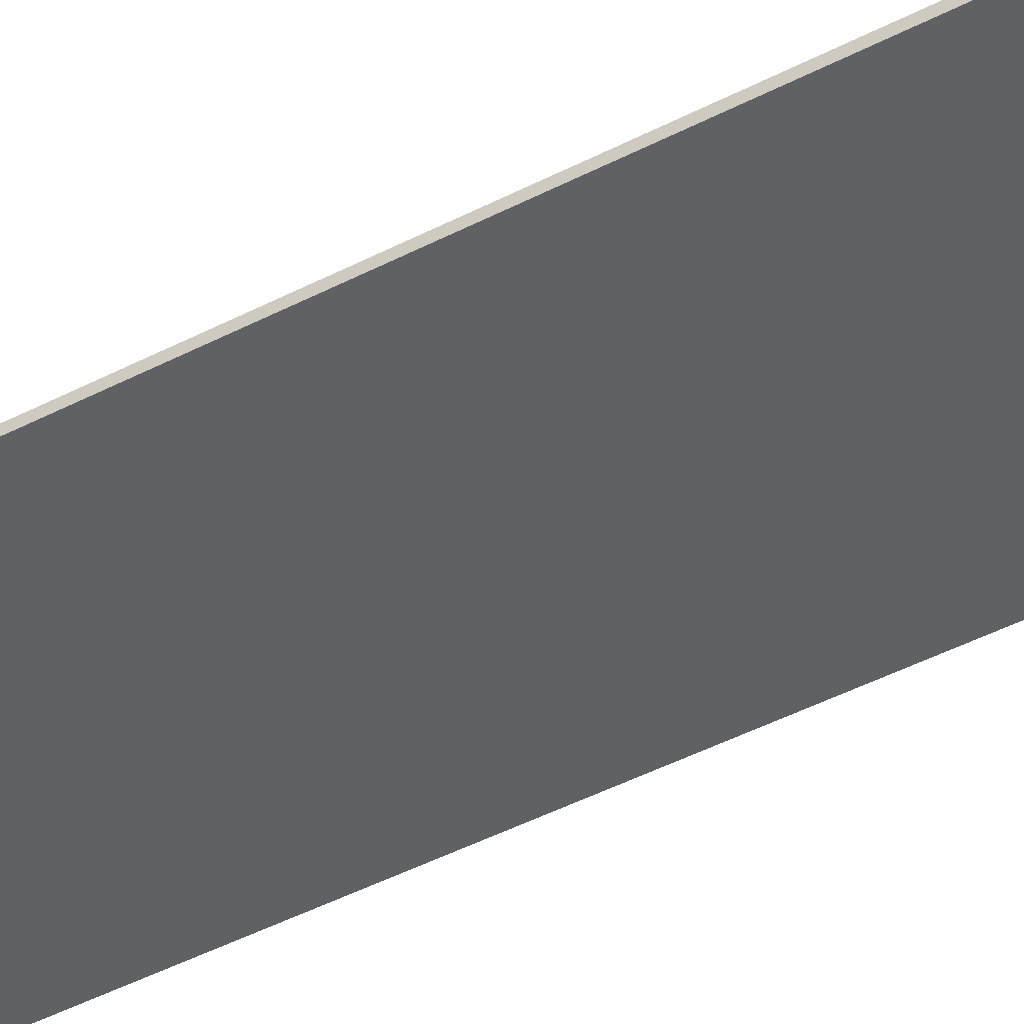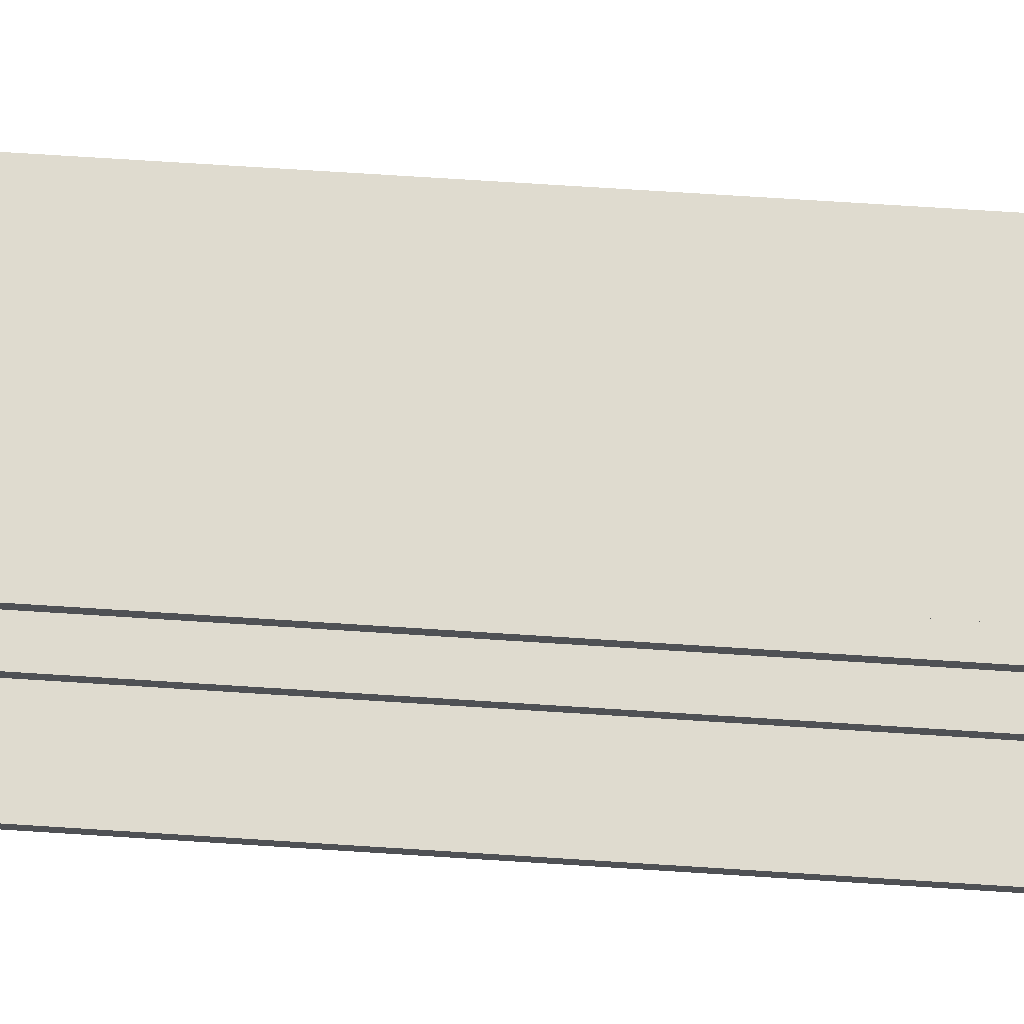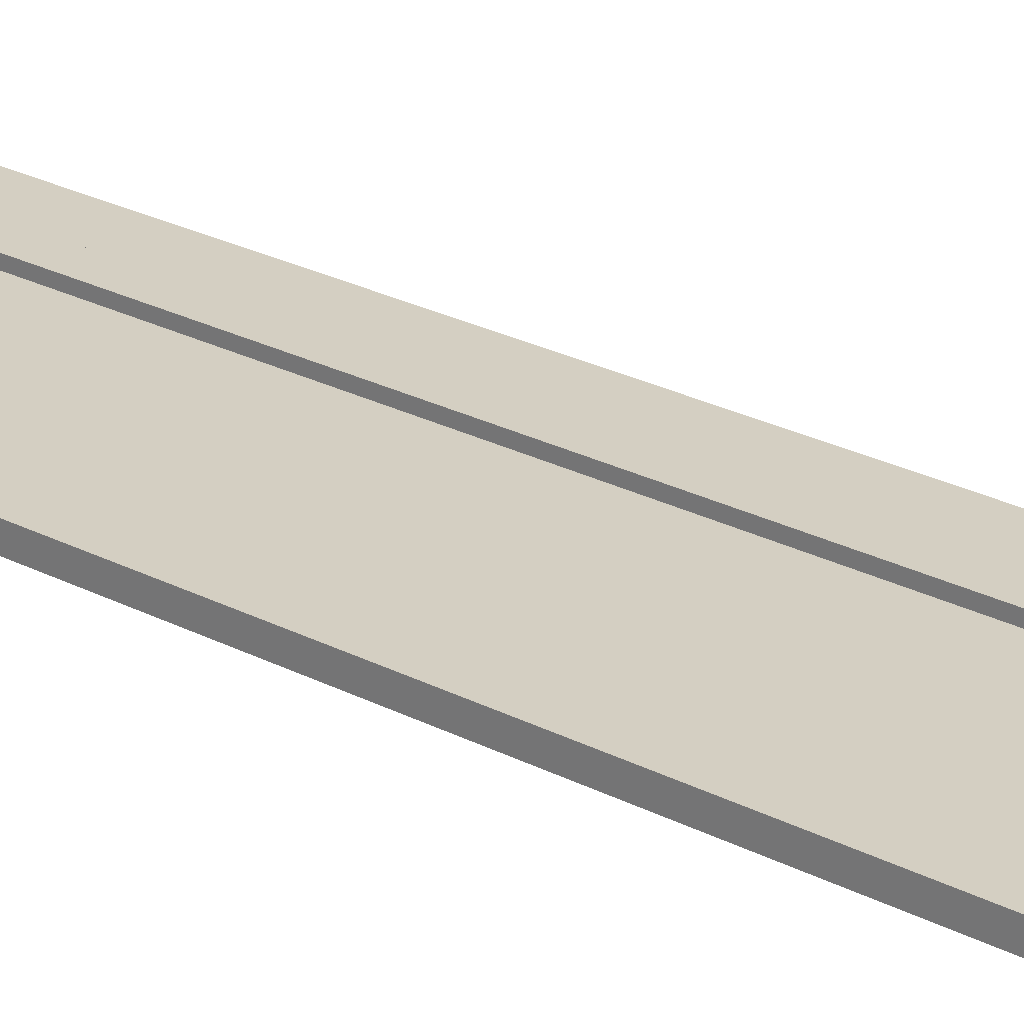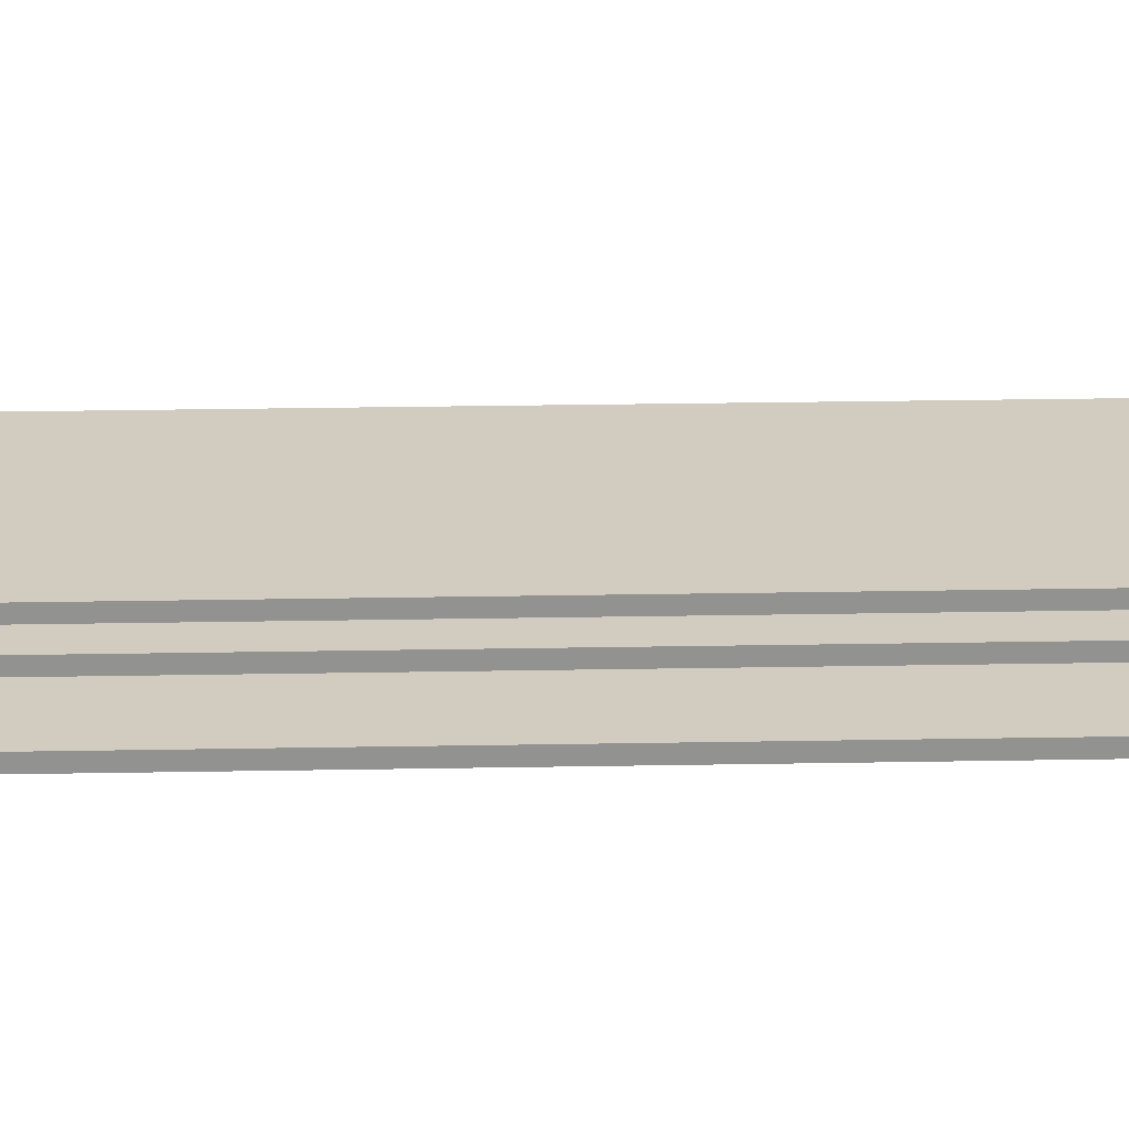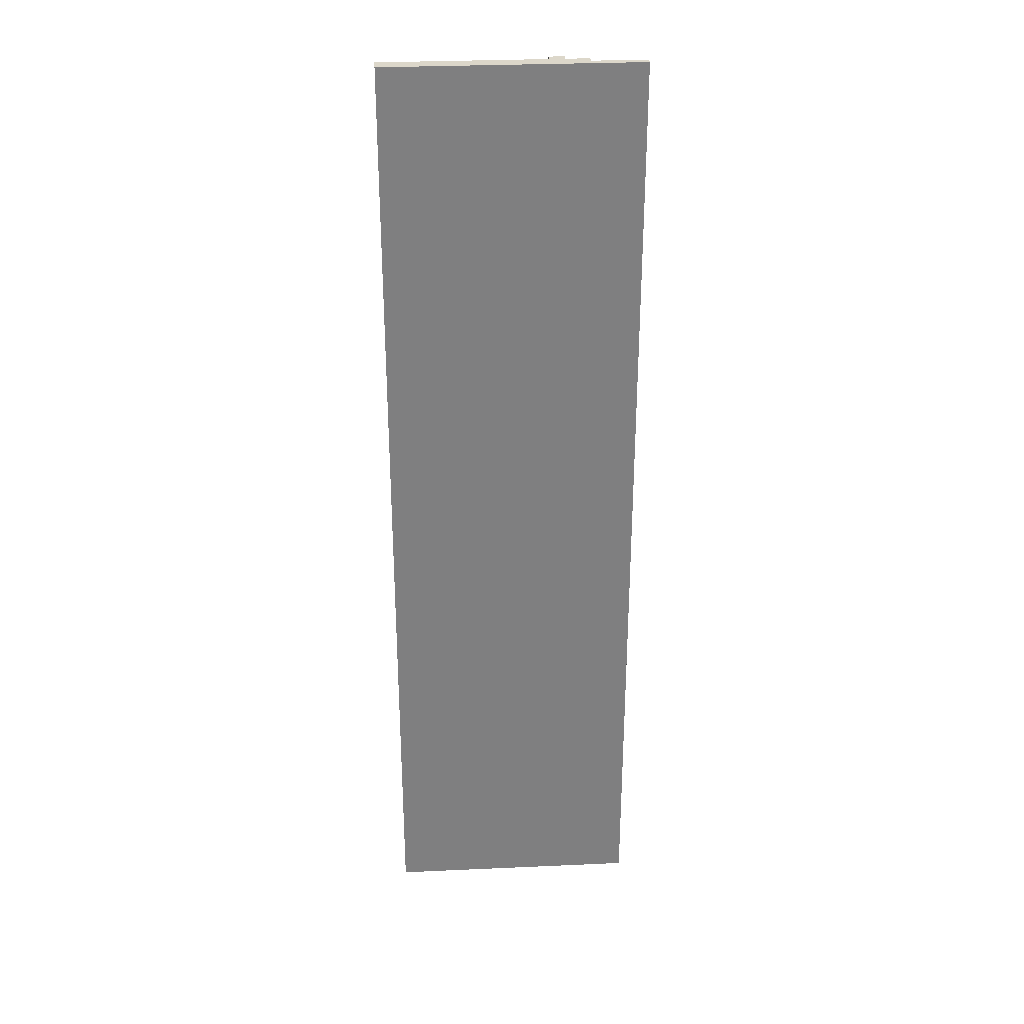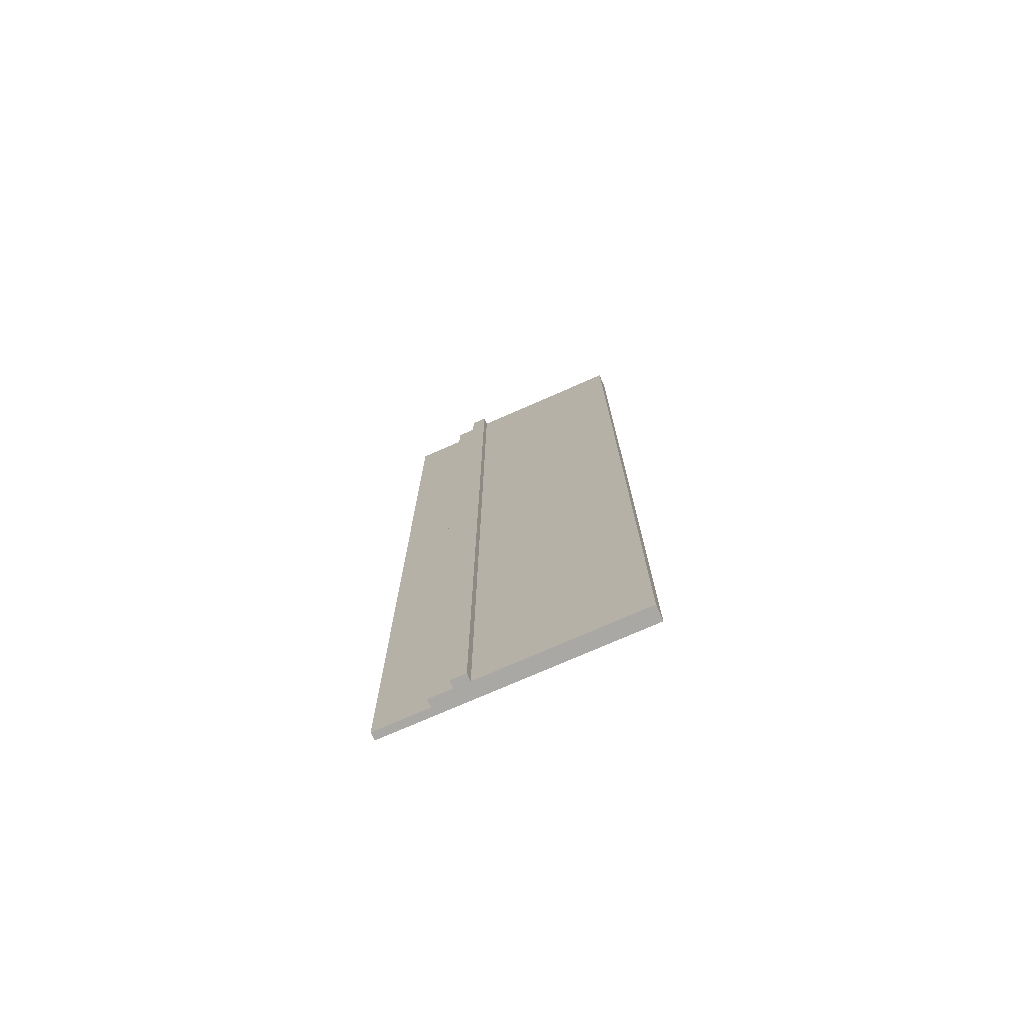
<metadata>
{"format":"obj","ext":"obj","renderer":"f3d","projection":"perspective","resolution":1024,"background":"white","views":[{"elev":-50.0,"azim":119.2,"up":"+Y"},{"elev":70.3,"azim":93.7,"up":"+Y"},{"elev":25.6,"azim":-50.3,"up":"+Y"},{"elev":24.0,"azim":88.2,"up":"+Y"},{"elev":30.6,"azim":-3.7,"up":"+Z"},{"elev":-74.9,"azim":-156.3,"up":"+Z"}]}
</metadata>
<code>
o
v -39.4 0 12.9
v -37.3 0 12.9
v -36.1 0 12.9
v -36.8 0.1 12.9
v -36.1 0.1 12.9
v -39.4 0.2 12.9
v -37.3 0.2 12.9
v -37.1 0.2 12.9
v -36.8 0.2 12.9
v -37.3 0.3 12.9
v -37.1 0.3 12.9
v -39.4 0 25.5
v -37.3 0 25.5
v -36.1 0 25.5
v -36.8 0.1 25.5
v -36.1 0.1 25.5
v -39.4 0.2 25.5
v -37.3 0.2 25.5
v -37.1 0.2 25.5
v -36.8 0.2 25.5
v -37.3 0.3 25.5
v -37.1 0.3 25.5
v -39.4 0 12.9
v -39.4 0.2 12.9
v -39.4 0 25.5
v -39.4 0.2 25.5
v -37.3 0.2 12.9
v -37.3 0.3 12.9
v -37.3 0.2 25.5
v -37.3 0.3 25.5
v -37.1 0.2 12.9
v -37.1 0.3 12.9
v -37.1 0.2 25.5
v -37.1 0.3 25.5
v -36.8 0.1 12.9
v -36.8 0.2 12.9
v -36.8 0.1 25.5
v -36.8 0.2 25.5
v -36.1 0 12.9
v -36.1 0.1 12.9
v -36.1 0 25.5
v -36.1 0.1 25.5
v -39.4 0 12.9
v -39.4 0 25.5
v -37.3 0 12.9
v -37.3 0 25.5
v -36.1 0 12.9
v -36.1 0 25.5
v -36.8 0.1 12.9
v -36.8 0.1 25.5
v -36.1 0.1 12.9
v -36.1 0.1 25.5
v -39.4 0.2 12.9
v -39.4 0.2 25.5
v -37.3 0.2 12.9
v -37.3 0.2 25.5
v -37.1 0.2 12.9
v -37.1 0.2 25.5
v -36.8 0.2 12.9
v -36.8 0.2 25.5
v -37.3 0.3 12.9
v -37.3 0.3 25.5
v -37.1 0.3 12.9
v -37.1 0.3 25.5
f 4 3 2
f 5 3 4
f 6 2 1
f 7 4 2
f 7 2 6
f 8 4 7
f 9 4 8
f 10 8 7
f 11 8 10
f 13 14 15
f 15 14 16
f 12 13 17
f 13 15 18
f 17 13 18
f 18 15 19
f 19 15 20
f 18 19 21
f 21 19 22
f 25 24 23
f 26 24 25
f 29 28 27
f 30 28 29
f 31 32 33
f 33 32 34
f 35 36 37
f 37 36 38
f 39 40 41
f 41 40 42
f 45 44 43
f 46 44 45
f 47 46 45
f 48 46 47
f 49 50 51
f 51 50 52
f 53 54 55
f 55 54 56
f 57 58 59
f 59 58 60
f 61 62 63
f 63 62 64

</code>
